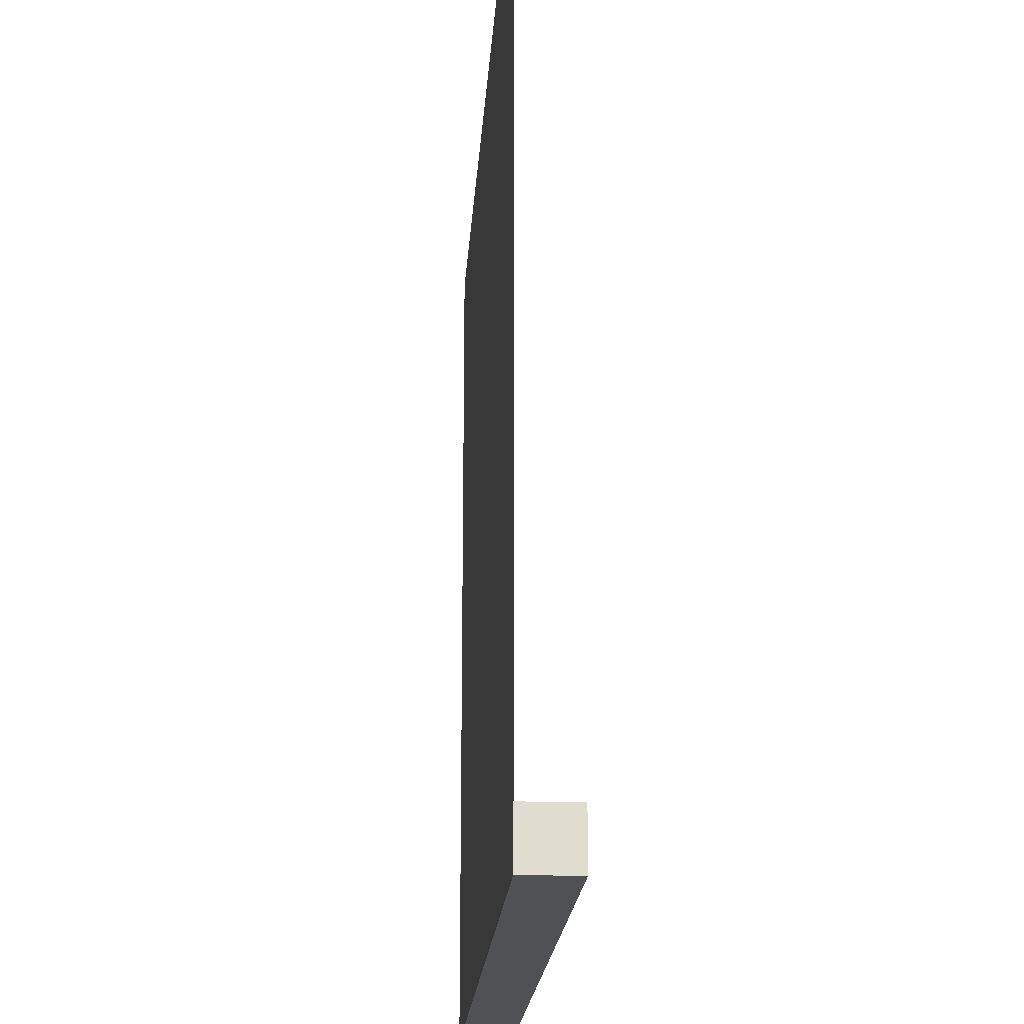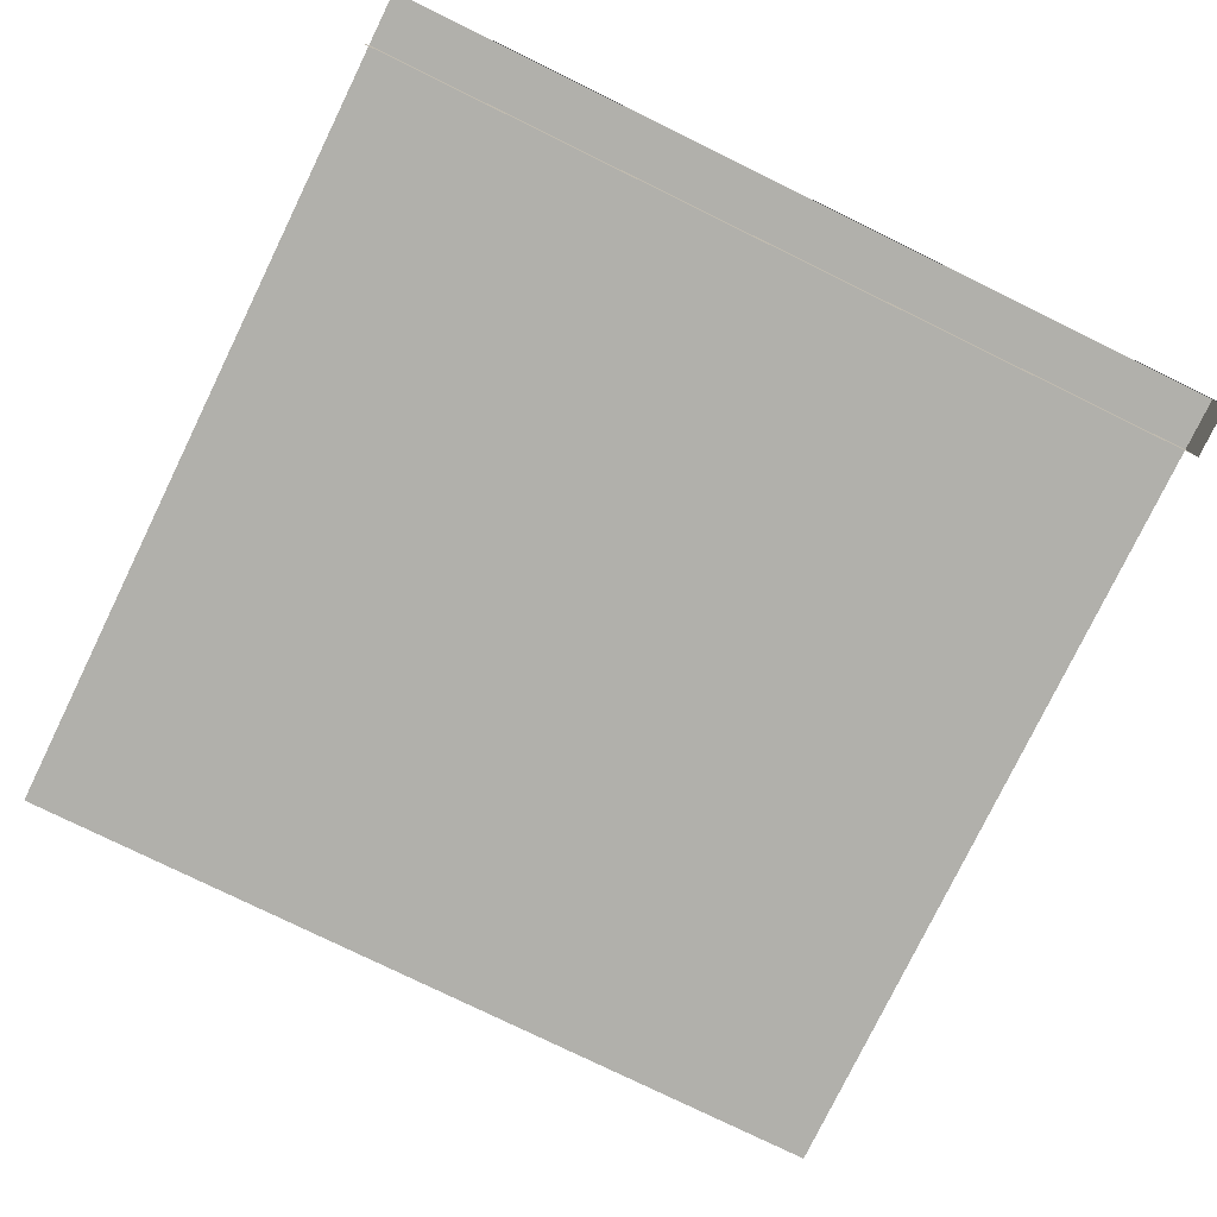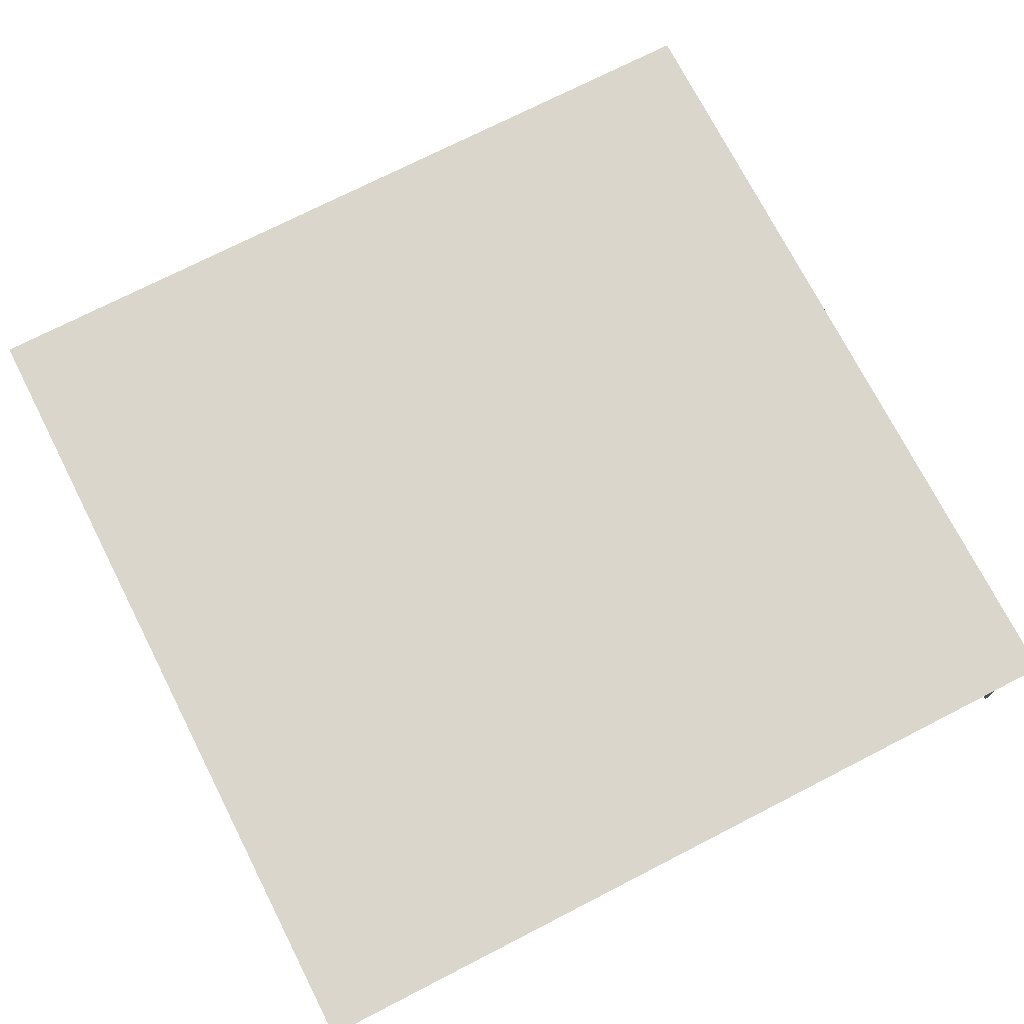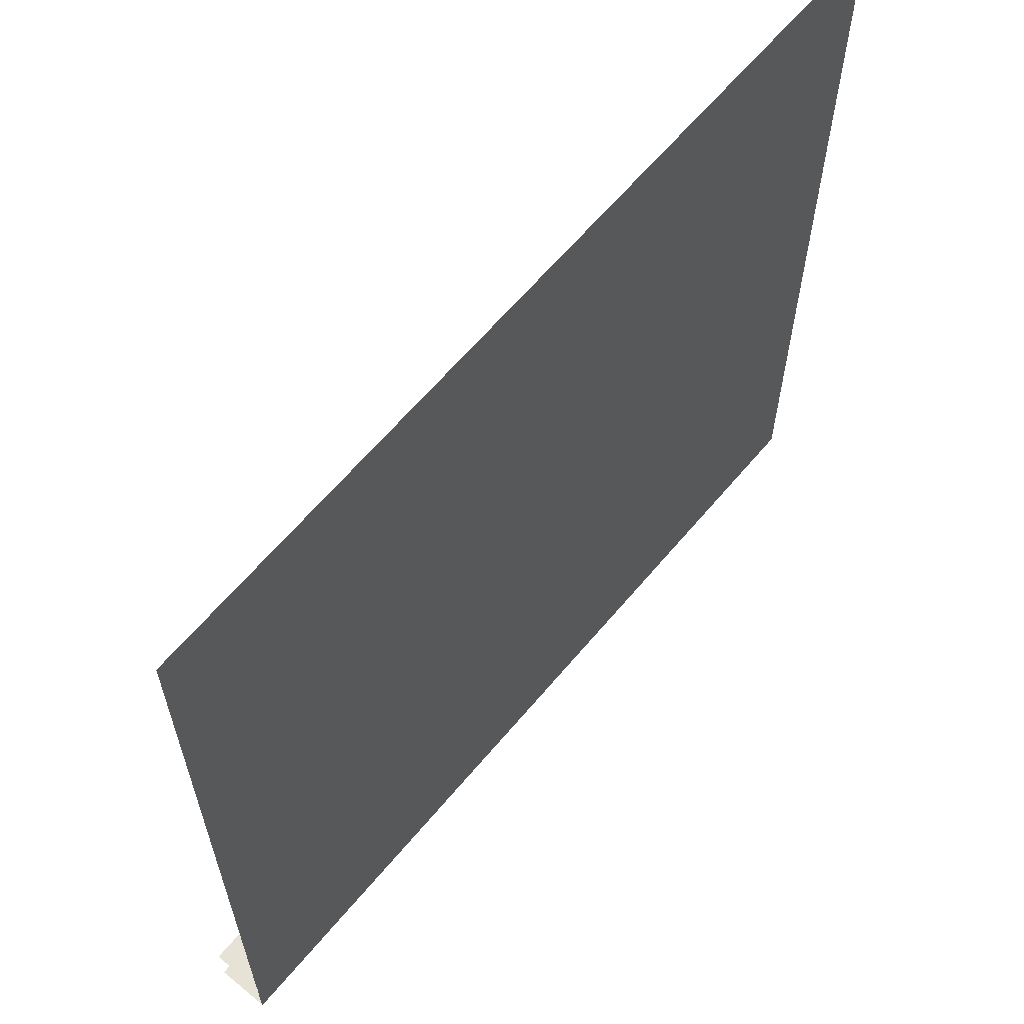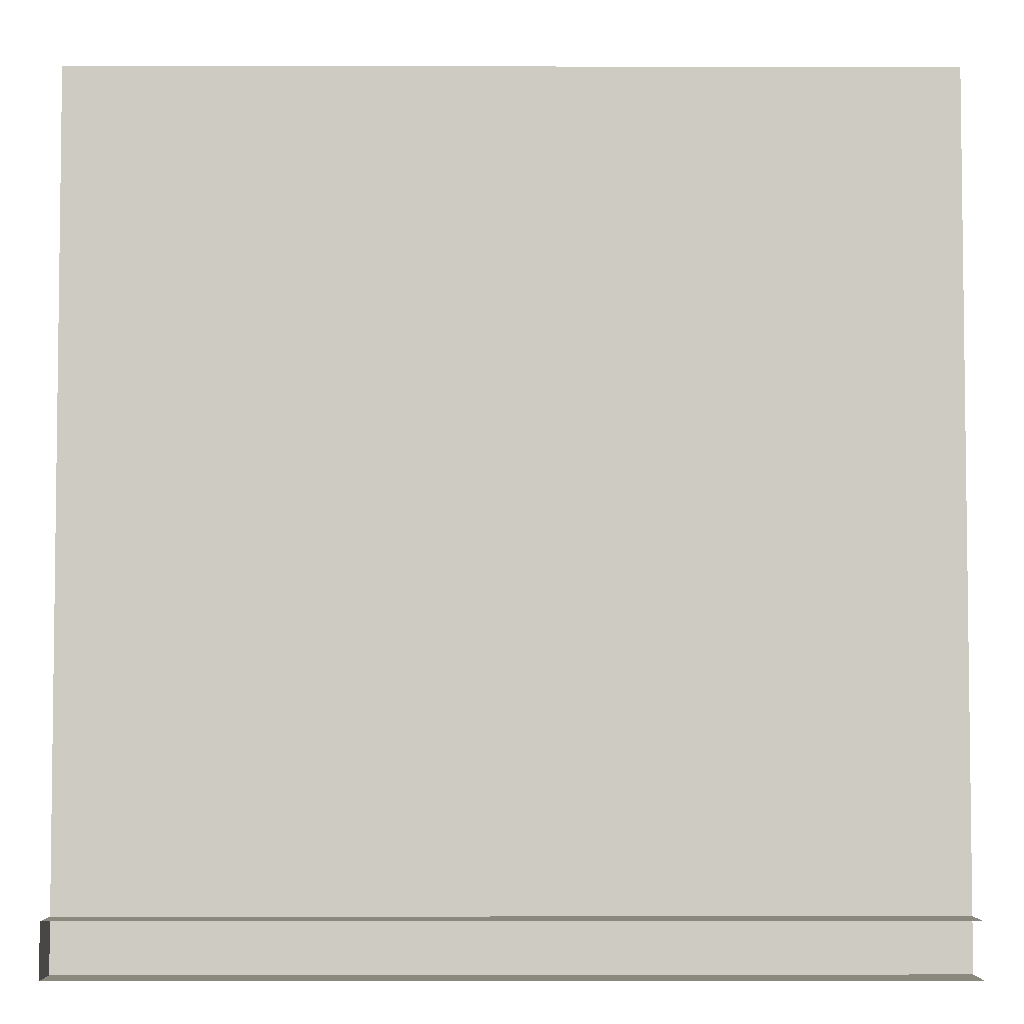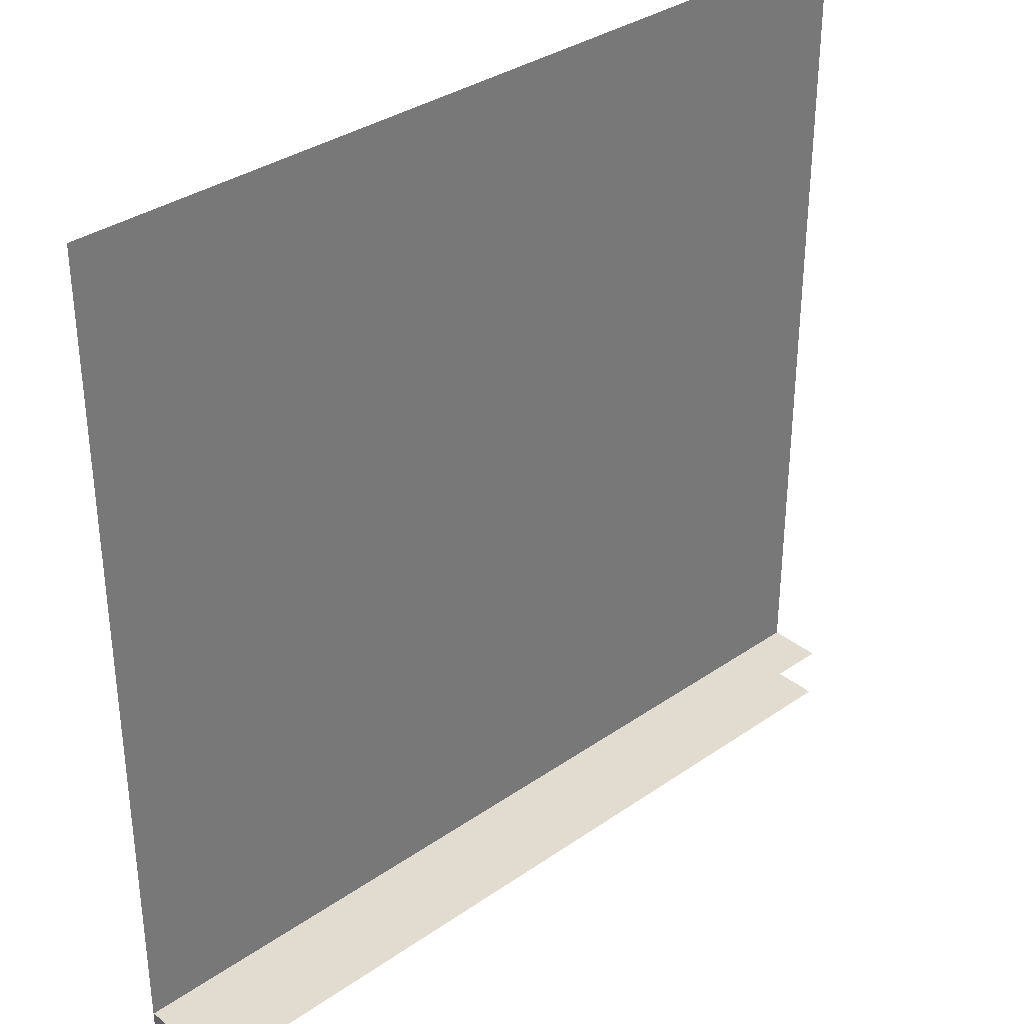
<metadata>
{"format":"obj","ext":"obj","renderer":"f3d","projection":"perspective","resolution":1024,"background":"white","views":[{"elev":-19.7,"azim":86.3,"up":"+Y"},{"elev":-78.5,"azim":-26.0,"up":"+Z"},{"elev":73.5,"azim":-117.1,"up":"+Z"},{"elev":63.0,"azim":-50.1,"up":"+Y"},{"elev":-4.5,"azim":179.6,"up":"+Y"},{"elev":34.3,"azim":137.0,"up":"+Y"}]}
</metadata>
<code>
v 1 0 1
v 1 1 1
v 0 1 1
v 0 0 1
v 0 0 0.999
v 0 1 0.999
v 1 1 0.999
v 1 0 0.999
v 1 0 0.9375
v 1 0.0625 0.9375
v 1 0.0625 1
v 0 0.0625 0.9375
v 0 0.0625 1
v 0 0 0.9375
g cep_harbormaster_walldisplay_wheel
f 1 2 3 4
f 5 6 7 8
f 9 10 11 1
f 10 12 13 11
f 14 9 1 4

</code>
